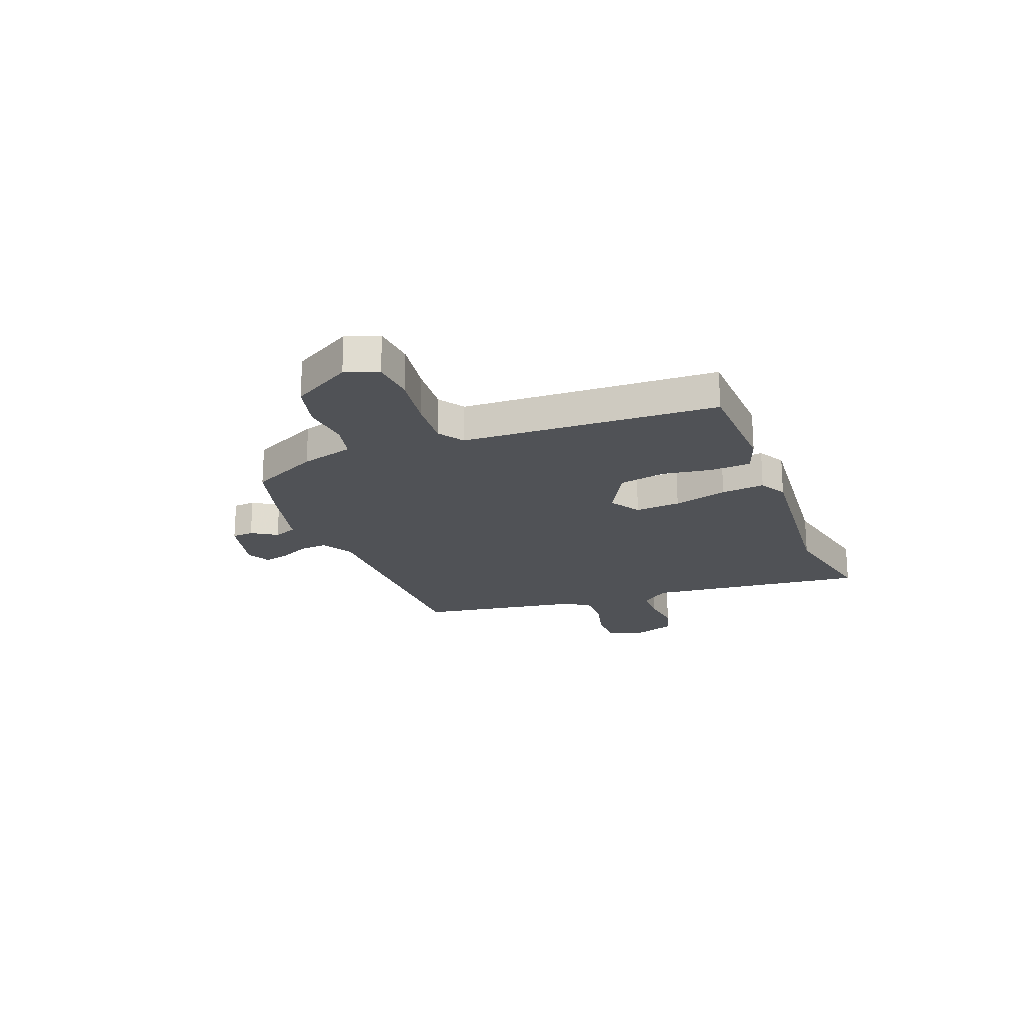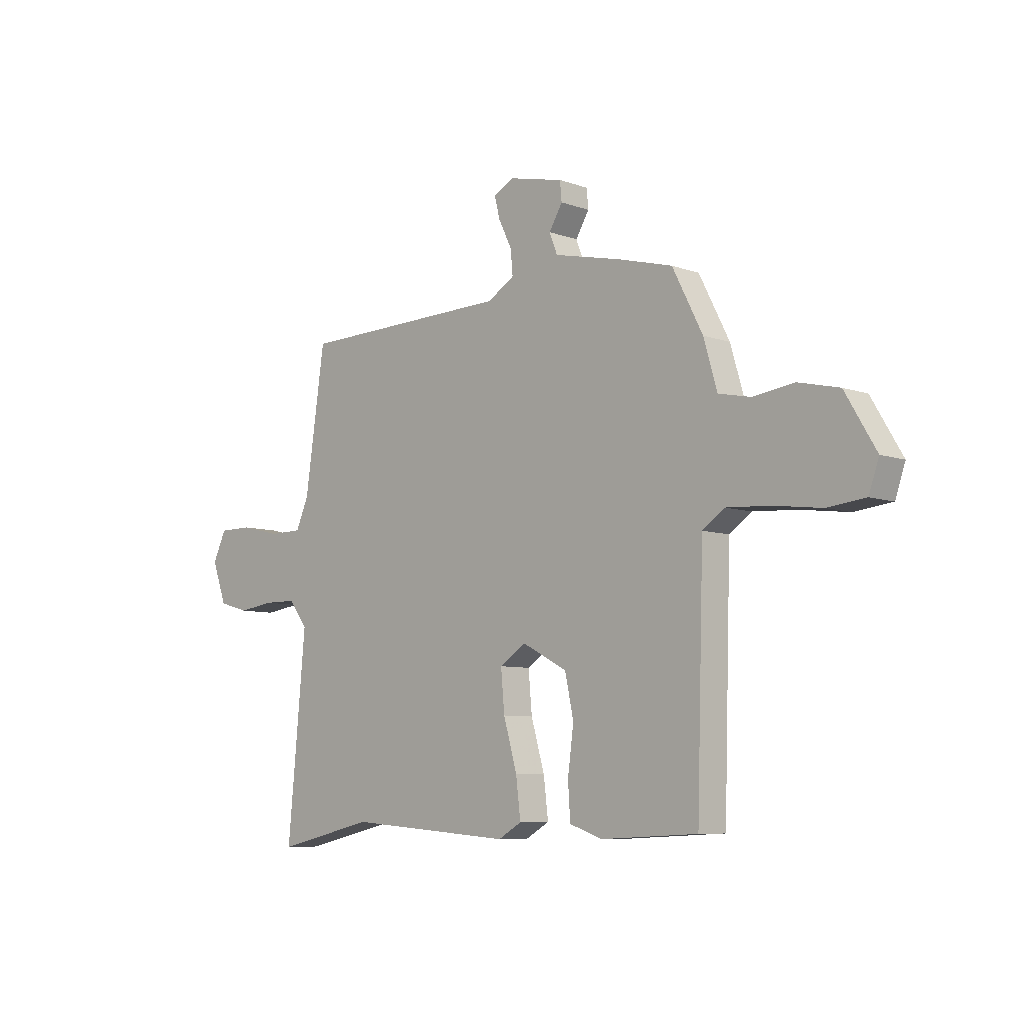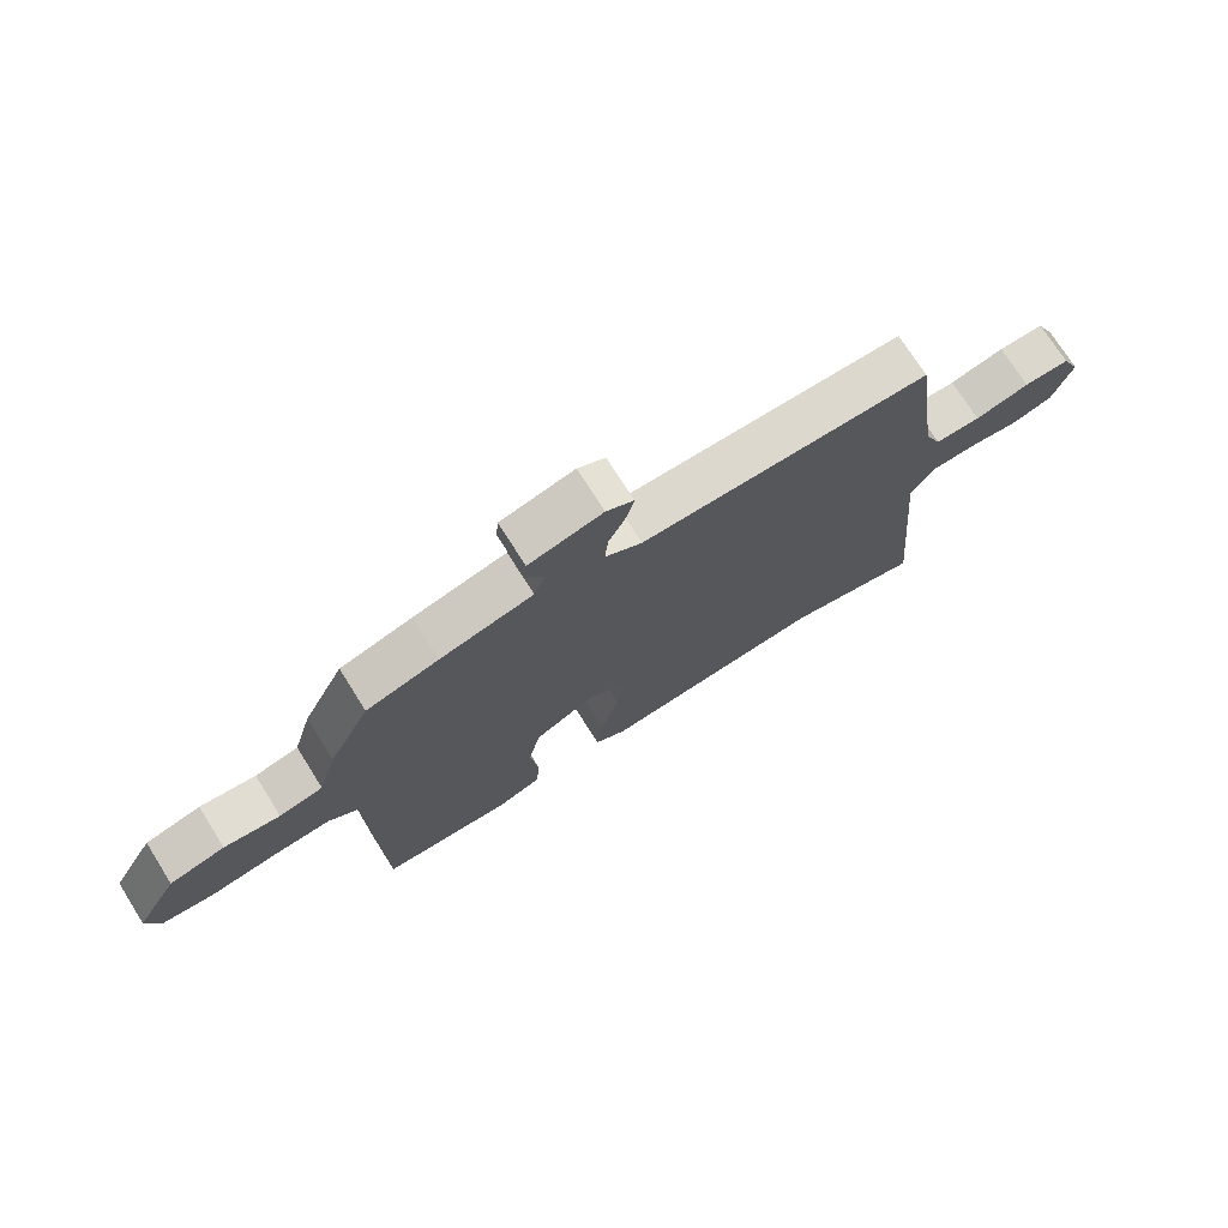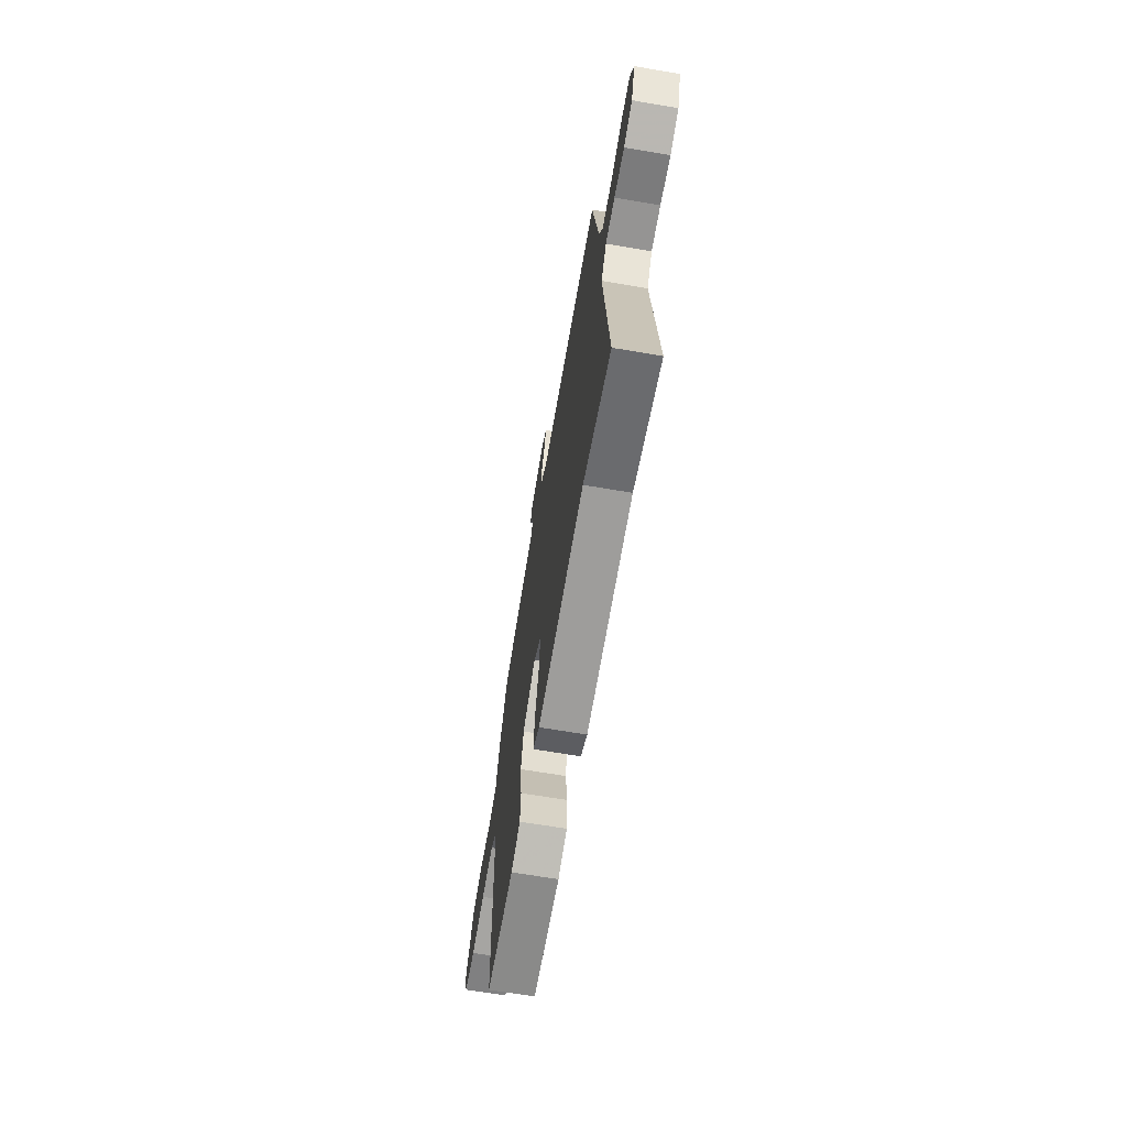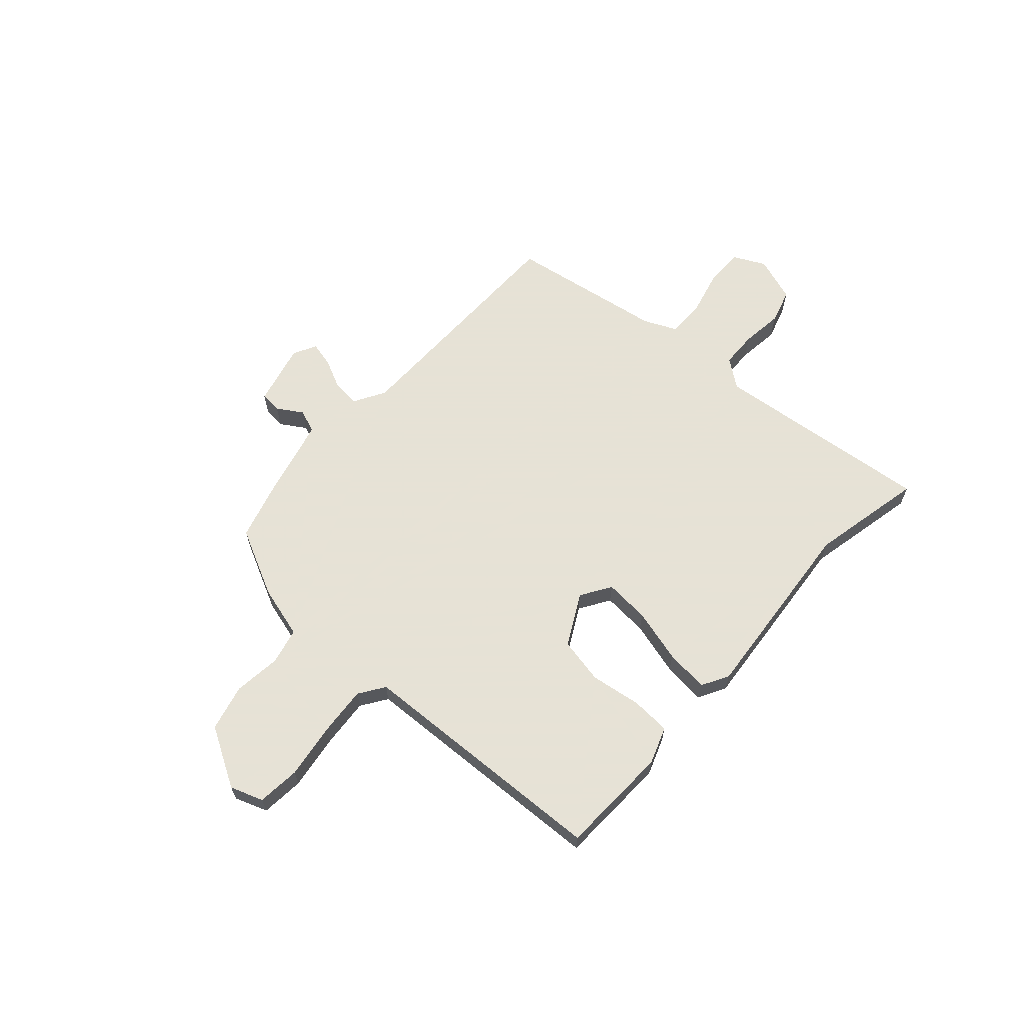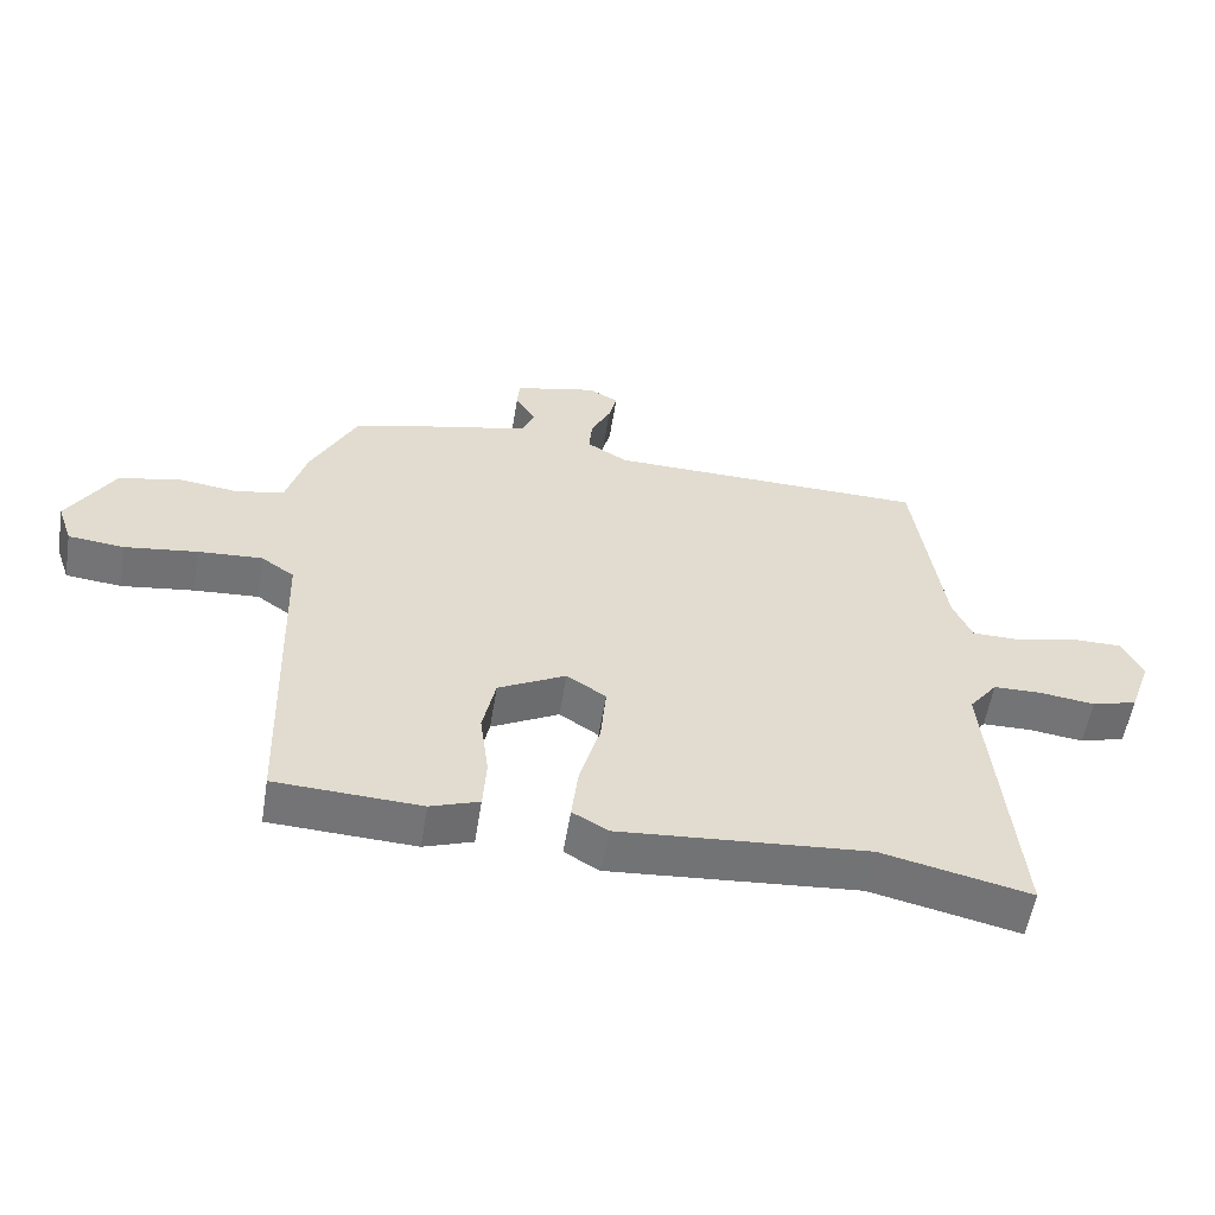
<metadata>
{"format":"obj","ext":"obj","renderer":"f3d","projection":"perspective","resolution":1024,"background":"white","views":[{"elev":-20.7,"azim":110.2,"up":"+Y"},{"elev":-7.5,"azim":45.0,"up":"+Z"},{"elev":73.0,"azim":147.8,"up":"+Z"},{"elev":-66.3,"azim":-99.7,"up":"+Z"},{"elev":63.8,"azim":131.1,"up":"+Y"},{"elev":-56.1,"azim":170.8,"up":"+Z"}]}
</metadata>
<code>
v 0.415 0.07 0.469
v 0.482 0.07 0.338
v 0.512 0.07 0.236
v 0.583 0.07 0.221
v 0.674 0.07 0.233
v 0.764 0.07 0.212
v 0.832 0.07 0.098
v 0.81 0.07 0.034
v 0.727 0.07 0.025
v 0.62 0.07 0.039
v 0.524 0.07 0.045
v 0.475 0.07 0.011
v 0.46 0.07 -0.484
v 0.245 0.07 -0.495
v 0.173 0.07 -0.47
v 0.168 0.07 -0.393
v 0.181 0.07 -0.295
v 0.162 0.07 -0.206
v 0.062 0.07 -0.154
v 0.004 0.07 -0.192
v 0.012 0.07 -0.28
v 0.042 0.07 -0.384
v 0.052 0.07 -0.468
v 0 0.07 -0.498
v -0.367 0.07 -0.47
v -0.586 0.07 -0.52
v -0.546 0.07 -0.091
v -0.588 0.07 -0.037
v -0.66 0.07 -0.036
v -0.74 0.07 -0.047
v -0.807 0.07 -0.028
v -0.839 0.07 0.06
v -0.809 0.07 0.123
v -0.735 0.07 0.123
v -0.646 0.07 0.102
v -0.572 0.07 0.103
v -0.544 0.07 0.167
v -0.5 0.07 0.47
v -0.027 0.07 0.48
v 0.033 0.07 0.516
v 0.028 0.07 0.57
v -0.001 0.07 0.628
v -0.013 0.07 0.676
v 0.032 0.07 0.7
v 0.153 0.07 0.672
v 0.157 0.07 0.63
v 0.127 0.07 0.581
v 0.145 0.07 0.536
v 0.297 0.07 0.501
v 0.415 0 0.469
v 0.482 0 0.338
v 0.512 0 0.236
v 0.583 0 0.221
v 0.674 0 0.233
v 0.764 0 0.212
v 0.832 0 0.098
v 0.81 0 0.034
v 0.727 0 0.025
v 0.62 0 0.039
v 0.524 0 0.045
v 0.475 0 0.011
v 0.46 0 -0.484
v 0.245 0 -0.495
v 0.173 0 -0.47
v 0.168 0 -0.393
v 0.181 0 -0.295
v 0.162 0 -0.206
v 0.062 0 -0.154
v 0.004 0 -0.192
v 0.012 0 -0.28
v 0.042 0 -0.384
v 0.052 0 -0.468
v 0 0 -0.498
v -0.367 0 -0.47
v -0.586 0 -0.52
v -0.546 0 -0.091
v -0.588 0 -0.037
v -0.66 0 -0.036
v -0.74 0 -0.047
v -0.807 0 -0.028
v -0.839 0 0.06
v -0.809 0 0.123
v -0.735 0 0.123
v -0.646 0 0.102
v -0.572 0 0.103
v -0.544 0 0.167
v -0.5 0 0.47
v -0.027 0 0.48
v 0.033 0 0.516
v 0.028 0 0.57
v -0.001 0 0.628
v -0.013 0 0.676
v 0.032 0 0.7
v 0.153 0 0.672
v 0.157 0 0.63
v 0.127 0 0.581
v 0.145 0 0.536
v 0.297 0 0.501
f 1 2 3
f 49 1 3
f 48 49 3
f 45 46 47
f 44 45 47
f 43 44 47
f 42 43 47
f 41 42 47
f 40 41 47 48
f 39 40 48 3
f 37 38 39 3
f 33 34 35
f 32 33 35
f 31 32 35
f 30 31 35
f 29 30 35
f 28 29 35 36
f 37 3 4
f 36 37 4
f 28 36 4
f 27 28 4
f 23 24 25
f 22 23 25
f 21 22 25
f 25 26 27
f 21 25 27
f 20 21 27
f 15 16 17
f 14 15 17
f 13 14 17
f 12 13 17
f 12 17 18
f 11 12 18 19
f 8 9 10
f 7 8 10
f 6 7 10
f 5 6 10
f 4 5 10
f 4 10 11
f 19 20 27 4
f 4 11 19
f 52 51 50
f 52 50 98
f 52 98 97
f 96 95 94
f 96 94 93
f 96 93 92
f 96 92 91
f 96 91 90
f 97 96 90 89
f 52 97 89 88
f 52 88 87 86
f 84 83 82
f 84 82 81
f 84 81 80
f 84 80 79
f 84 79 78
f 85 84 78 77
f 53 52 86
f 53 86 85
f 53 85 77
f 53 77 76
f 74 73 72
f 74 72 71
f 74 71 70
f 76 75 74
f 76 74 70
f 76 70 69
f 66 65 64
f 66 64 63
f 66 63 62
f 66 62 61
f 67 66 61
f 68 67 61 60
f 59 58 57
f 59 57 56
f 59 56 55
f 59 55 54
f 59 54 53
f 60 59 53
f 53 76 69 68
f 68 60 53
f 1 50 51 2
f 2 51 52 3
f 3 52 53 4
f 4 53 54 5
f 5 54 55 6
f 6 55 56 7
f 7 56 57 8
f 8 57 58 9
f 9 58 59 10
f 10 59 60 11
f 11 60 61 12
f 12 61 62 13
f 13 62 63 14
f 14 63 64 15
f 15 64 65 16
f 16 65 66 17
f 17 66 67 18
f 18 67 68 19
f 19 68 69 20
f 20 69 70 21
f 21 70 71 22
f 22 71 72 23
f 23 72 73 24
f 24 73 74 25
f 25 74 75 26
f 26 75 76 27
f 27 76 77 28
f 28 77 78 29
f 29 78 79 30
f 30 79 80 31
f 31 80 81 32
f 32 81 82 33
f 33 82 83 34
f 34 83 84 35
f 35 84 85 36
f 36 85 86 37
f 37 86 87 38
f 38 87 88 39
f 39 88 89 40
f 40 89 90 41
f 41 90 91 42
f 42 91 92 43
f 43 92 93 44
f 44 93 94 45
f 45 94 95 46
f 46 95 96 47
f 47 96 97 48
f 48 97 98 49
f 49 98 50 1

</code>
